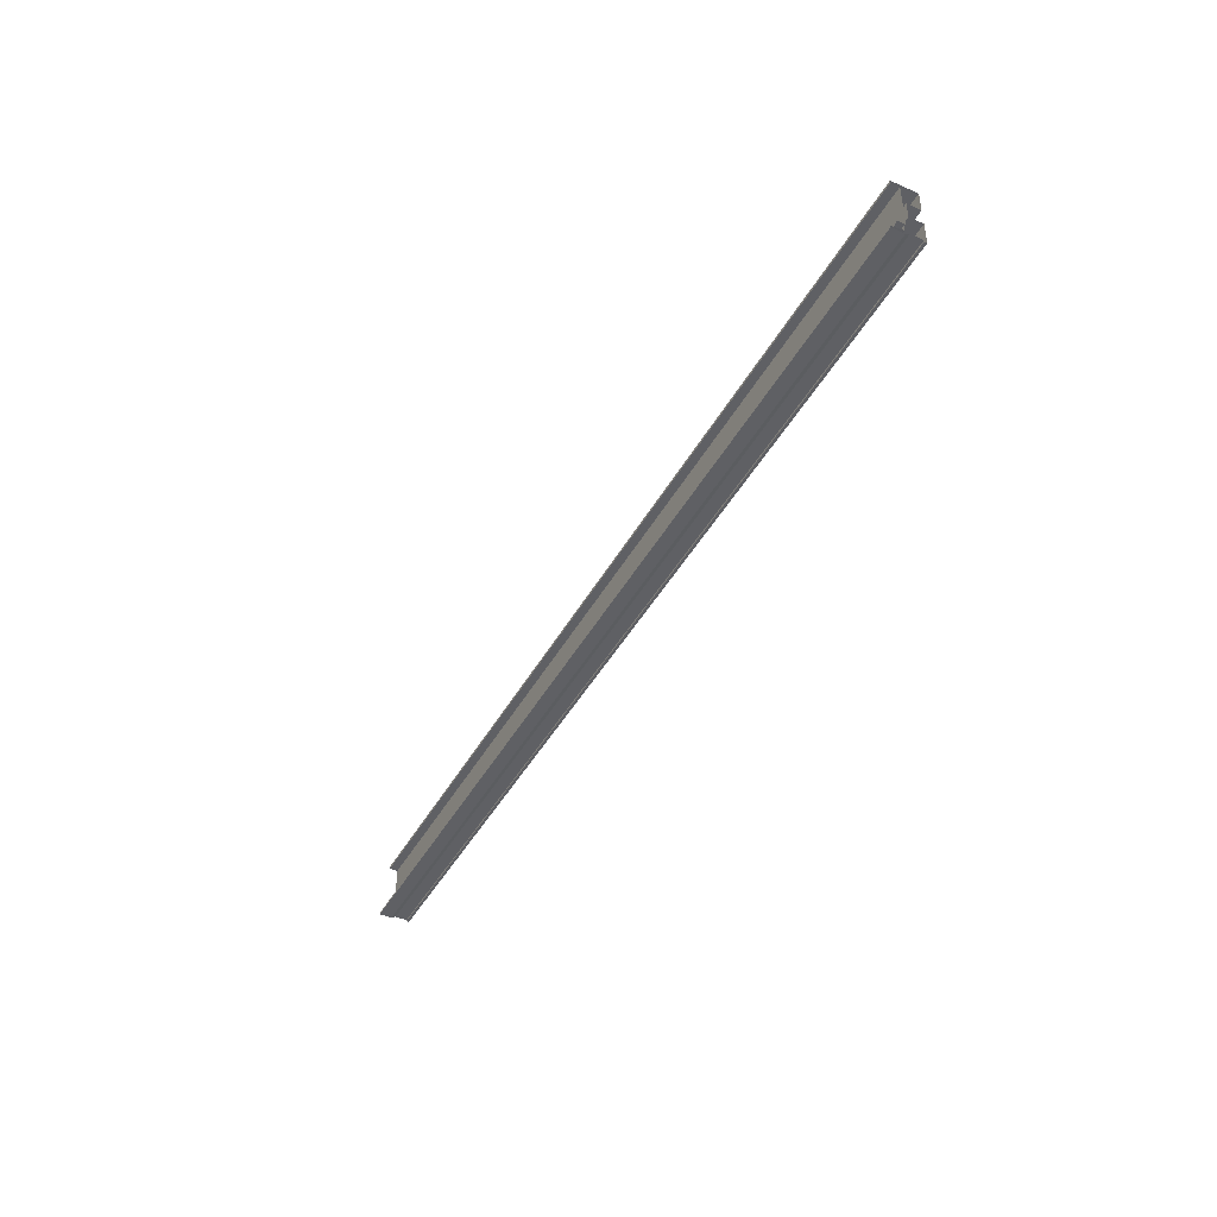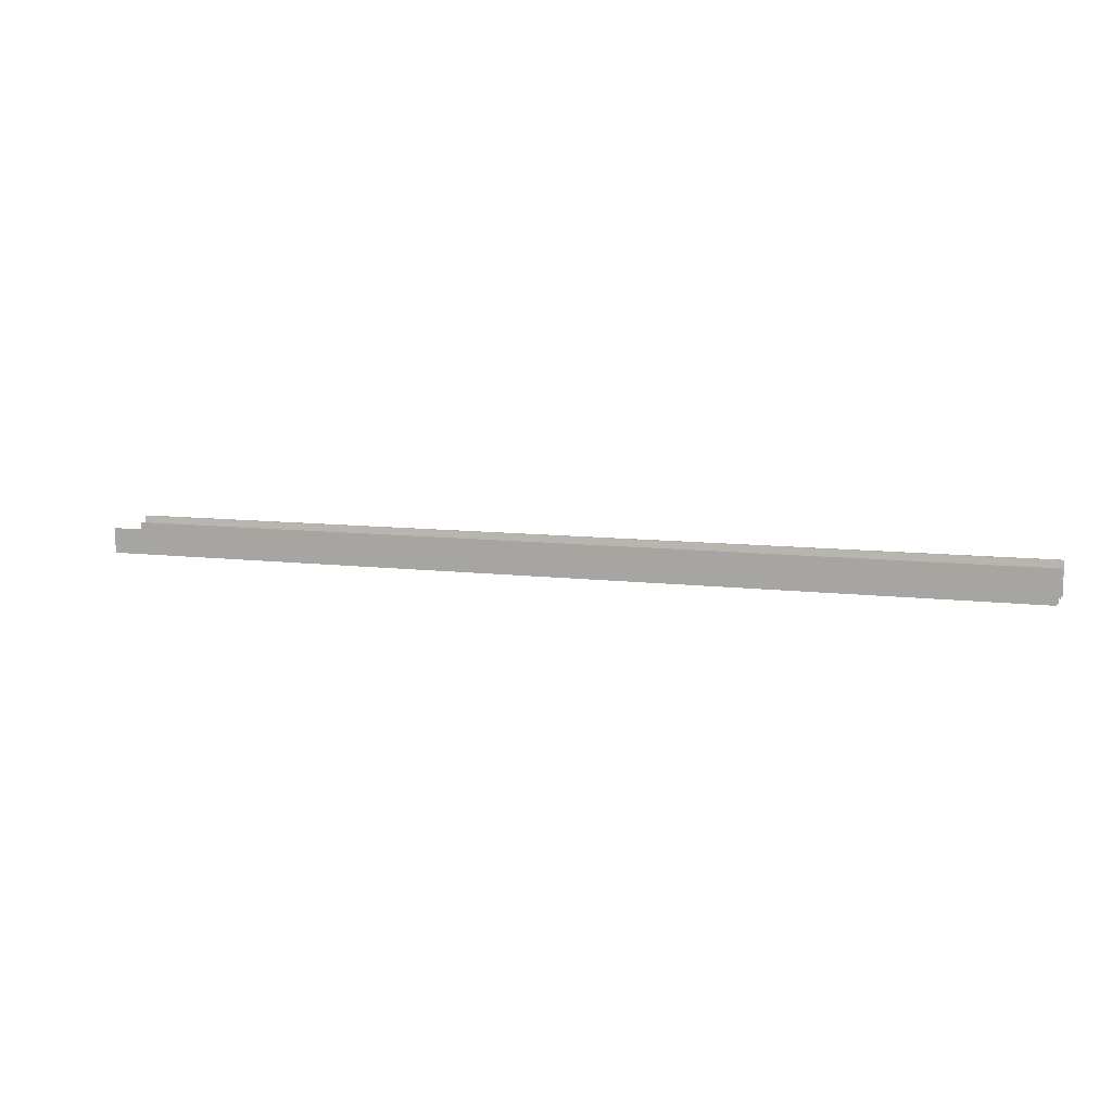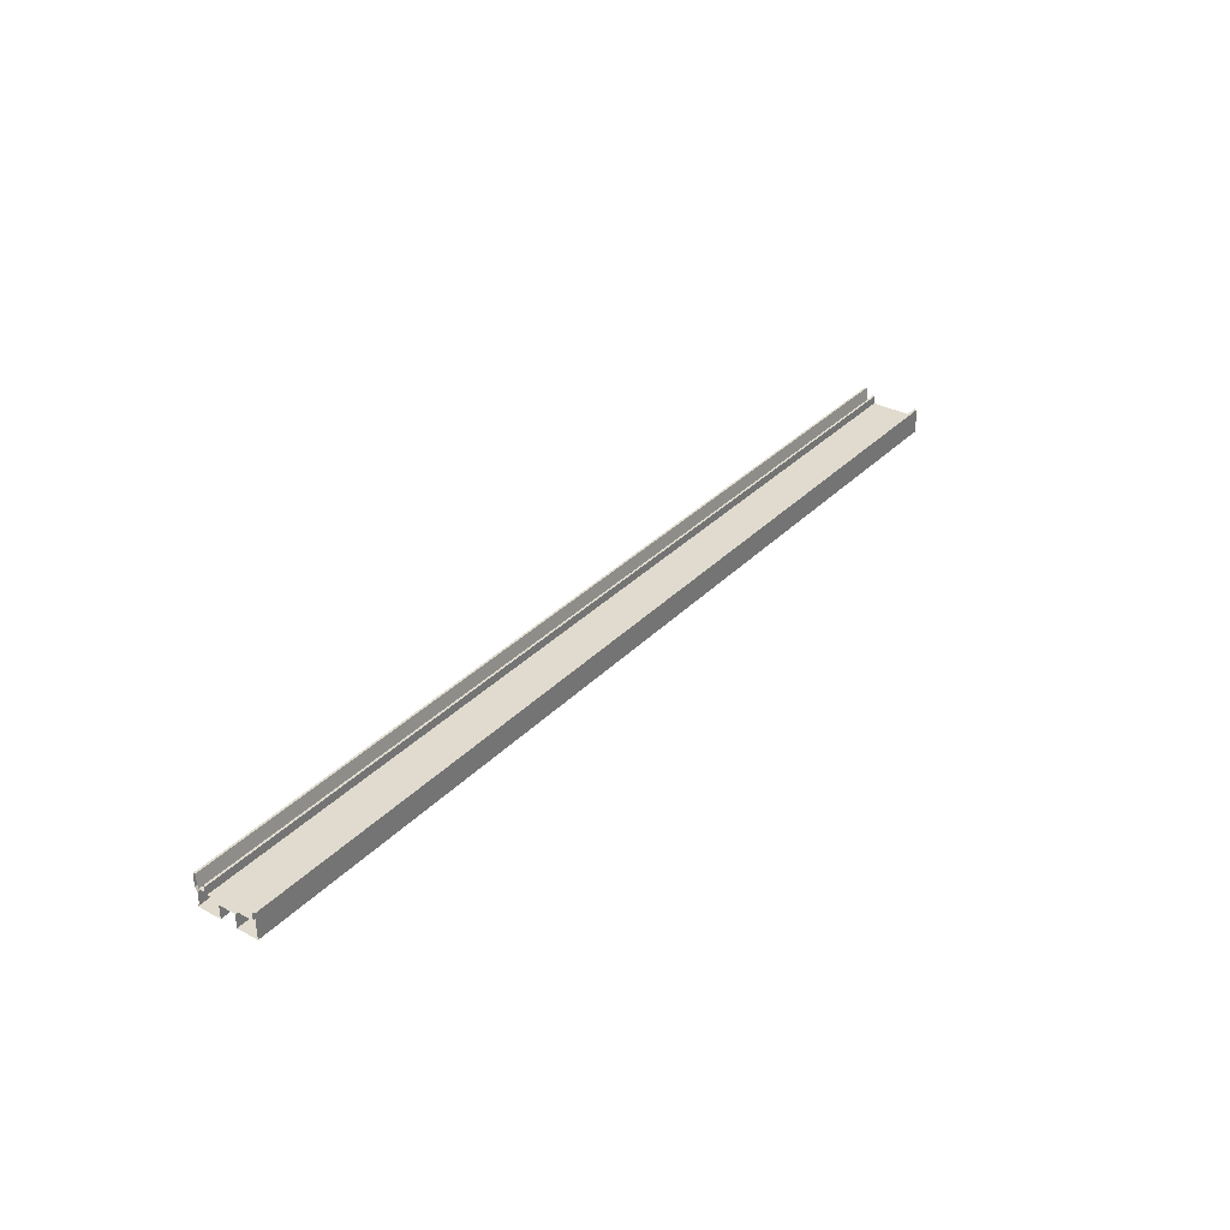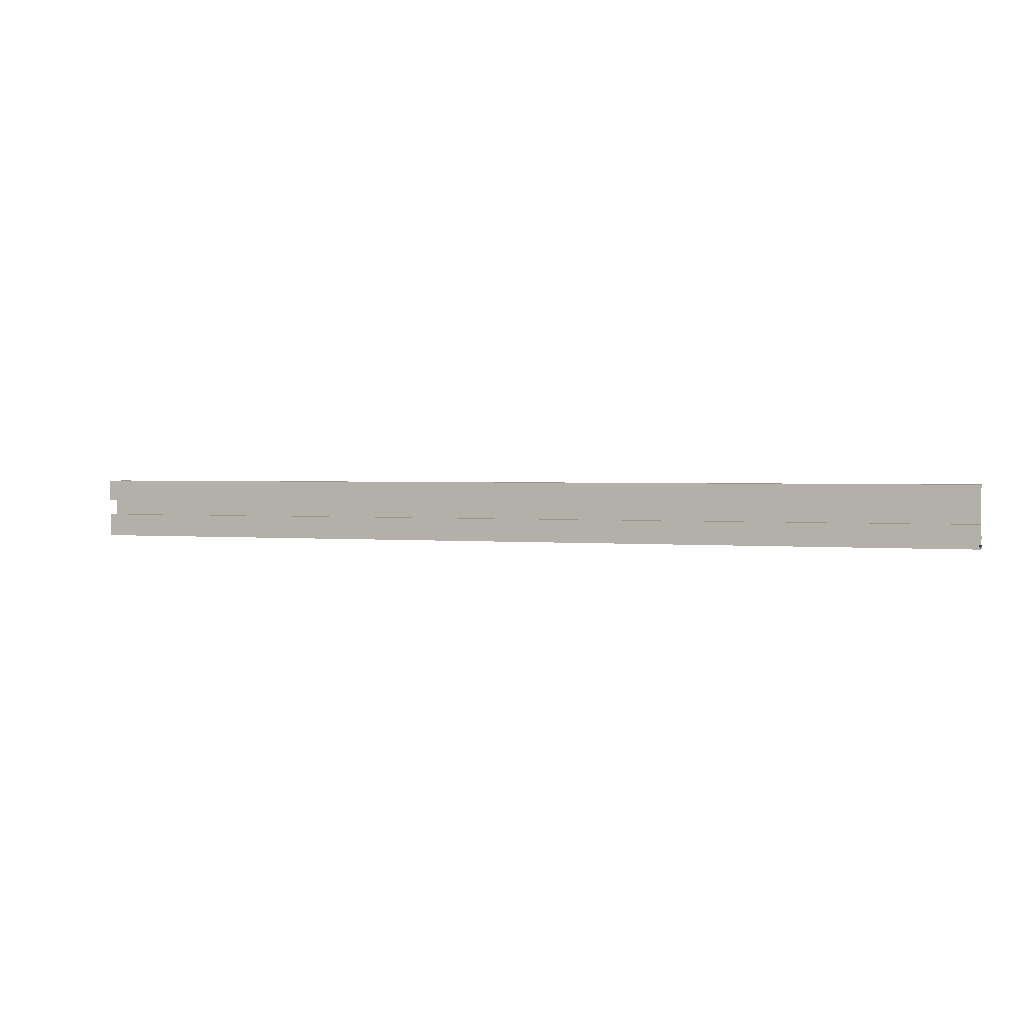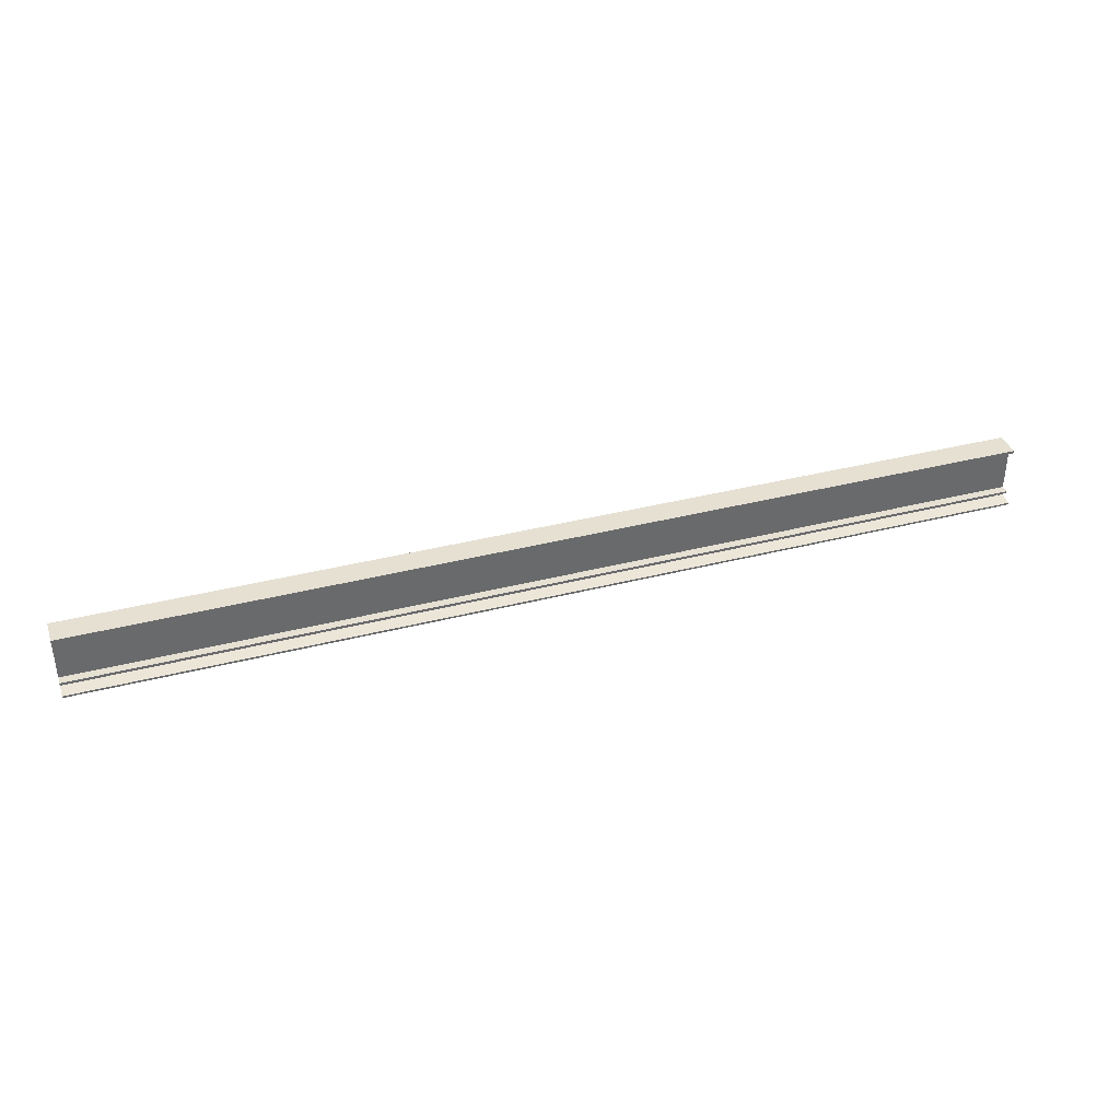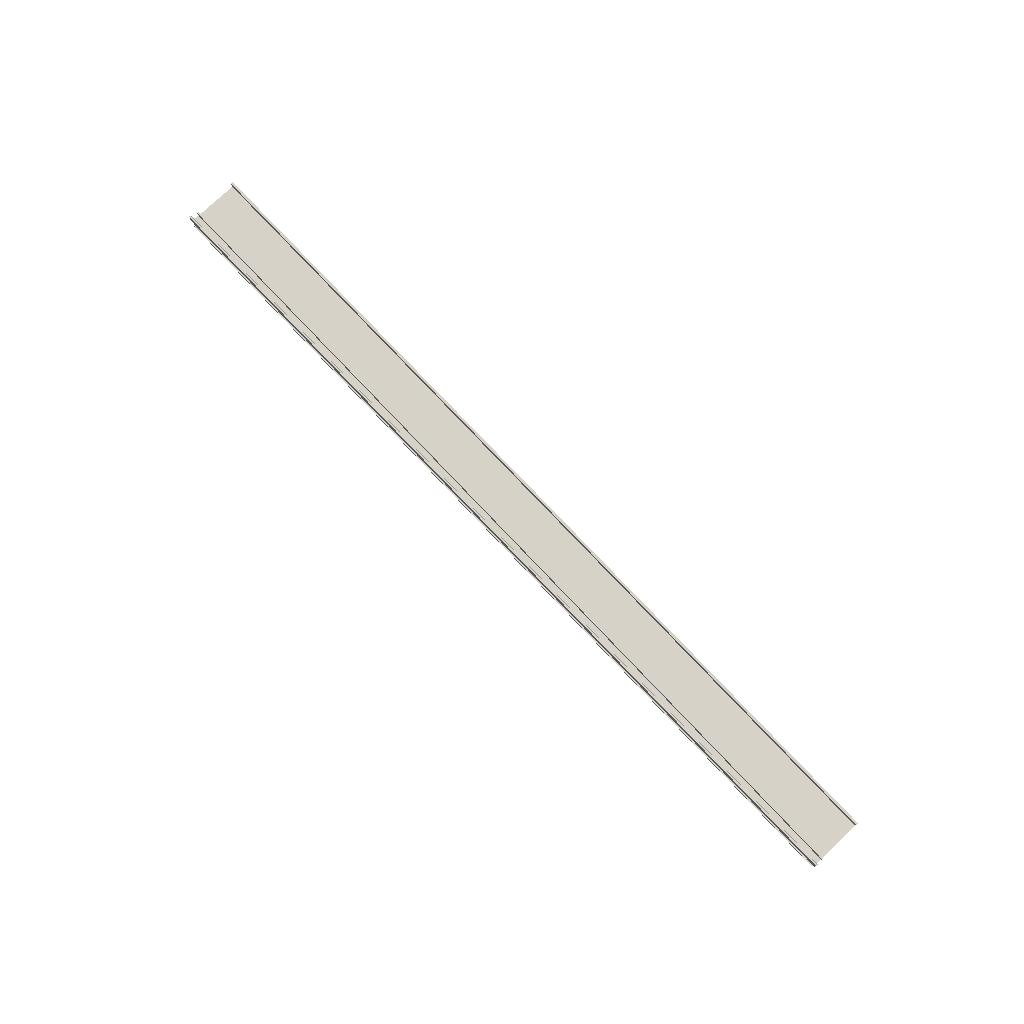
<metadata>
{"format":"obj","ext":"obj","renderer":"f3d","projection":"perspective","resolution":1024,"background":"white","views":[{"elev":-43.7,"azim":-117.2,"up":"+Z"},{"elev":8.4,"azim":19.8,"up":"+Y"},{"elev":33.6,"azim":-53.5,"up":"+Y"},{"elev":1.7,"azim":19.8,"up":"+Z"},{"elev":37.7,"azim":161.9,"up":"+Z"},{"elev":78.0,"azim":-133.5,"up":"+Y"}]}
</metadata>
<code>
o BF2_TC1/BF2_TC/mesh111/mesh111-geometry#mesh111-geometry
v -0.443 0.04408 -0.004721
v 0.4857 0.03217 -0.004721
v -0.443 0.03217 -0.004721
v 0.4857 0.04408 -0.004721
v -0.443 0.03217 -0.006441
v -0.443 0.04807 -0.007002
v 0.4857 0.03217 -0.006441
v 0.4857 0.04807 -0.007002
v 0.4857 0.02959 -0.006441
v -0.443 0.06058 -0.007002
v -0.443 0.02959 -0.006441
v 0.4857 0.06058 -0.007002
v -0.443 0.02959 0.01646
v 0.4857 0.06058 -0.005053
v 0.4857 0.02959 0.01646
v -0.443 0.06058 -0.005053
v 0.4857 0.04288 0.01646
v 0.4857 0.04807 -0.003085
v -0.443 0.04288 0.01646
v -0.443 0.04807 -0.003085
v -0.443 0.04288 0.03276
v 0.4857 0.04807 0.002814
v 0.4857 0.04288 0.03276
v -0.443 0.04807 0.002814
v 0.4857 0.02959 0.03276
v -0.443 0.05436 0.002814
v -0.443 0.02959 0.03276
v 0.4857 0.05436 0.002814
v -0.443 0.02959 0.05345
v 0.4857 0.05436 0.004904
v 0.4857 0.02959 0.05345
v -0.443 0.05436 0.004904
v 0.4857 0.05436 0.05345
v -0.443 0.04622 0.004904
v -0.443 0.05436 0.05345
v 0.4857 0.04622 0.004904
v -0.443 0.05436 0.05085
v 0.4857 0.04622 0.05085
v 0.4857 0.05436 0.05085
v -0.443 0.04622 0.05085
f 1 2 3
f 2 1 4
f 3 2 1
f 4 1 2
f 2 5 3
f 3 5 2
f 6 4 1
f 1 4 6
f 5 2 7
f 7 2 5
f 4 6 8
f 8 6 4
f 9 5 7
f 7 5 9
f 10 8 6
f 6 8 10
f 5 9 11
f 11 9 5
f 8 10 12
f 12 10 8
f 9 13 11
f 11 13 9
f 10 14 12
f 12 14 10
f 13 9 15
f 15 9 13
f 14 10 16
f 16 10 14
f 17 13 15
f 15 13 17
f 16 18 14
f 14 18 16
f 13 17 19
f 19 17 13
f 18 16 20
f 20 16 18
f 17 21 19
f 19 21 17
f 20 22 18
f 18 22 20
f 21 17 23
f 23 17 21
f 22 20 24
f 24 20 22
f 25 21 23
f 23 21 25
f 26 22 24
f 24 22 26
f 21 25 27
f 27 25 21
f 22 26 28
f 28 26 22
f 25 29 27
f 27 29 25
f 26 30 28
f 28 30 26
f 29 25 31
f 31 25 29
f 30 26 32
f 32 26 30
f 33 29 31
f 31 29 33
f 34 30 32
f 32 30 34
f 29 33 35
f 35 33 29
f 30 34 36
f 36 34 30
f 33 37 35
f 35 37 33
f 34 38 36
f 36 38 34
f 37 33 39
f 39 33 37
f 38 34 40
f 40 34 38
f 38 37 39
f 39 37 38
f 37 38 40
f 40 38 37

</code>
